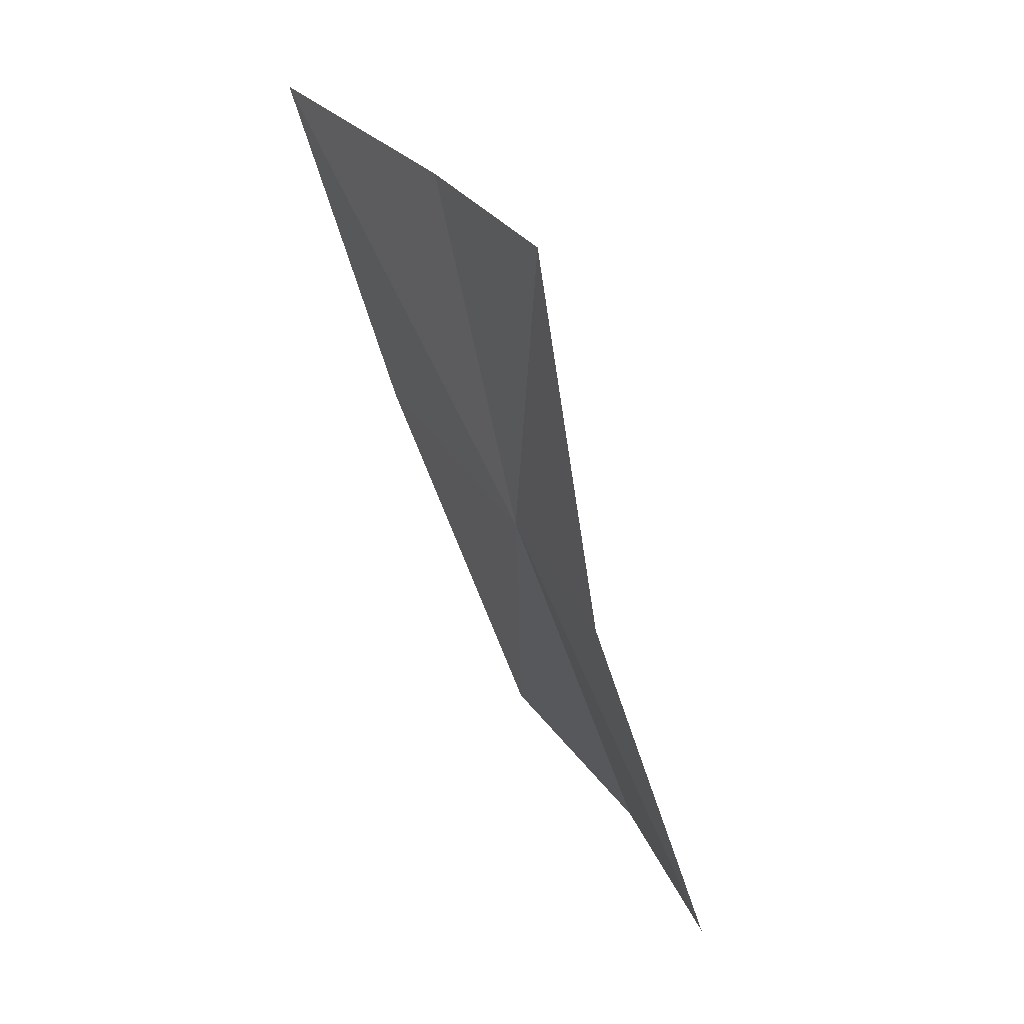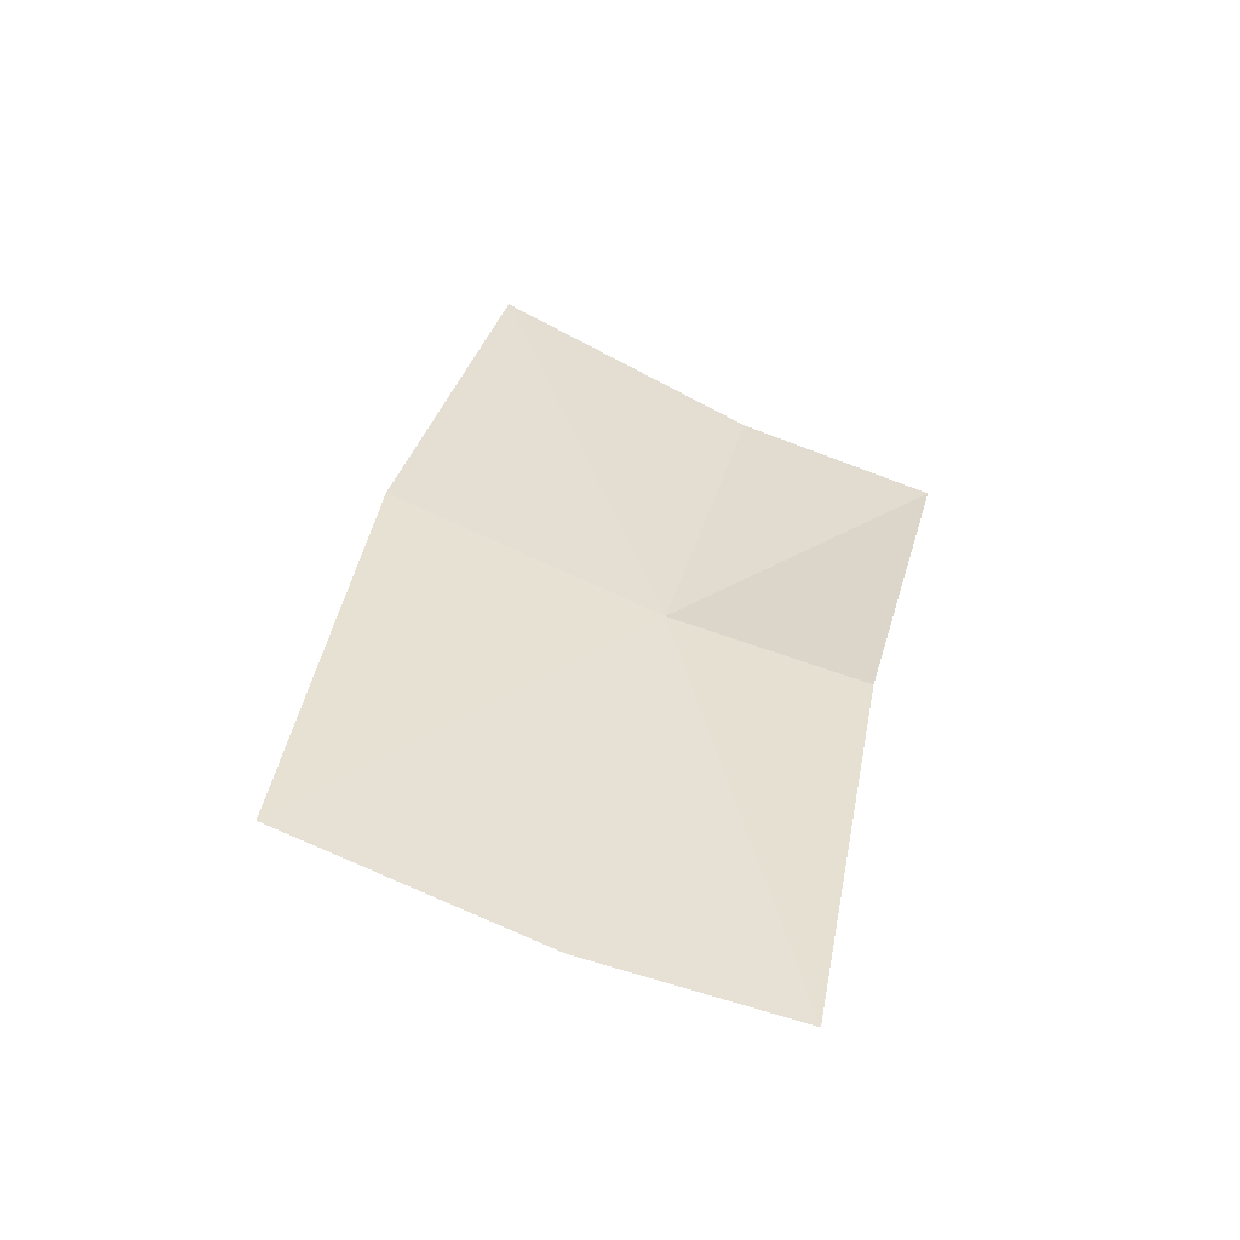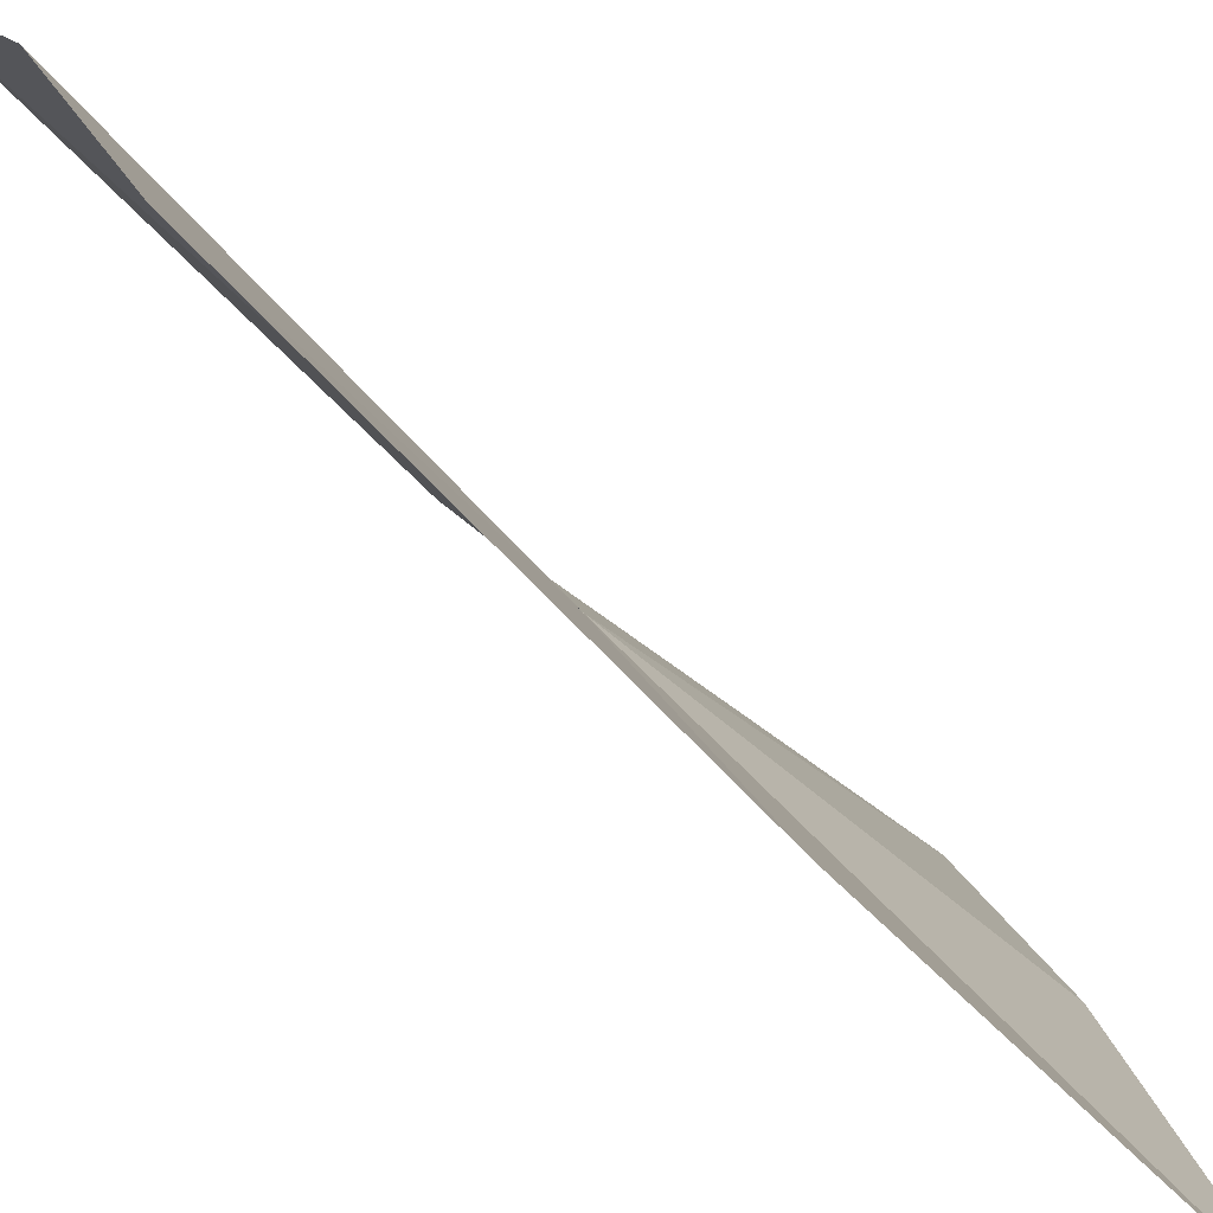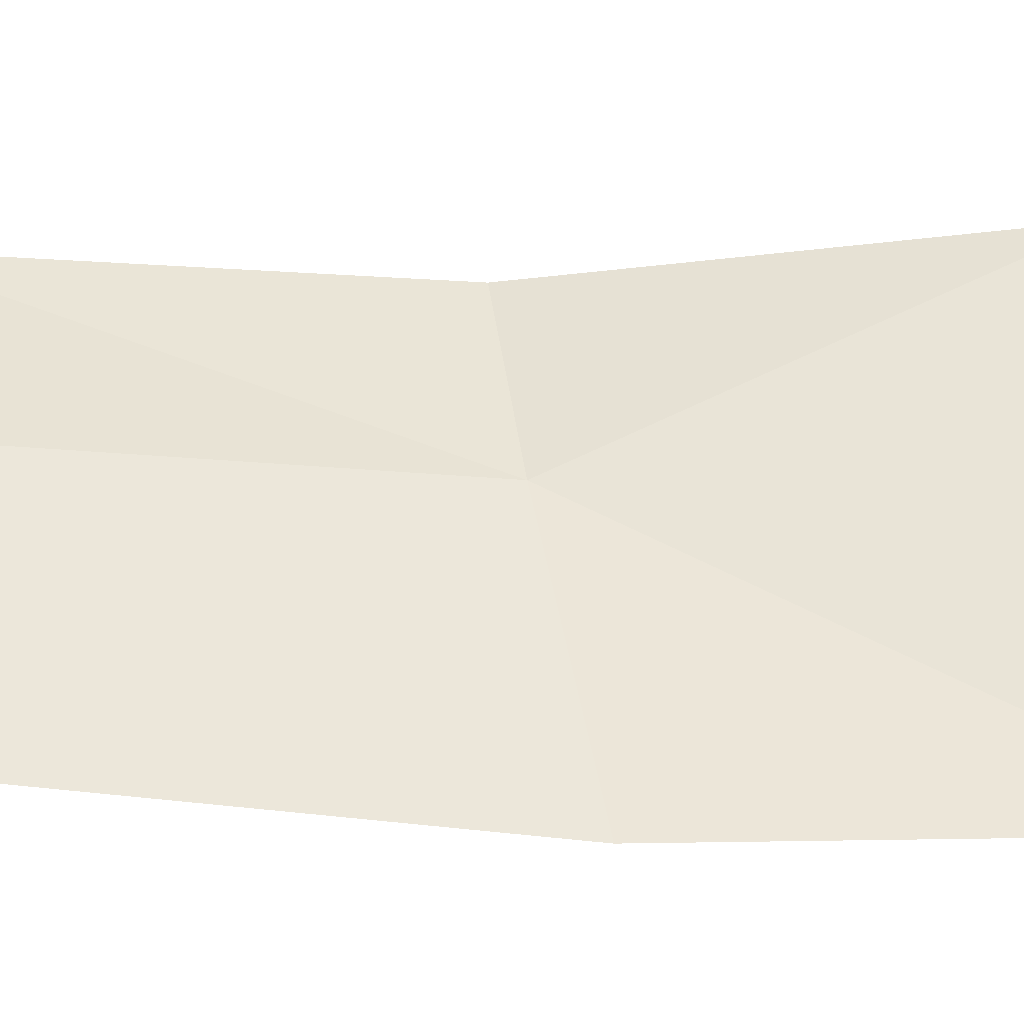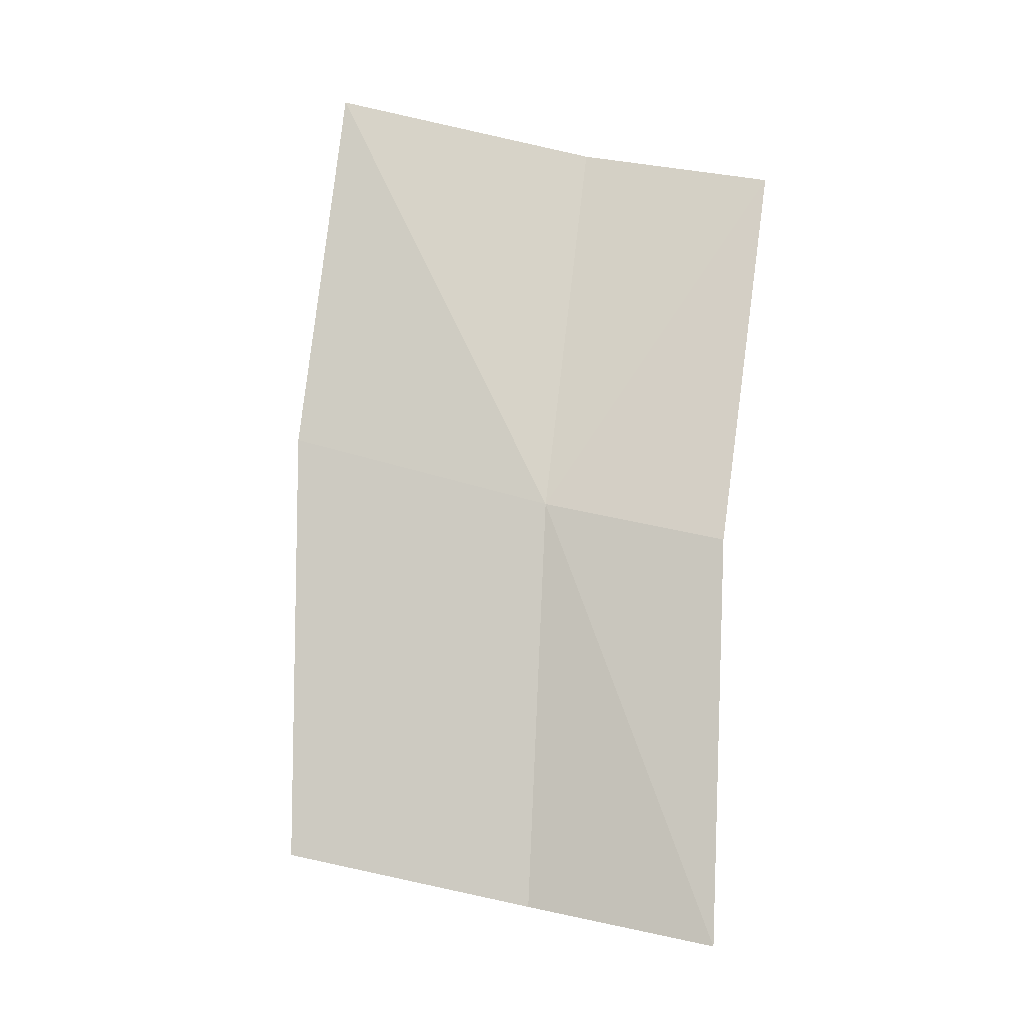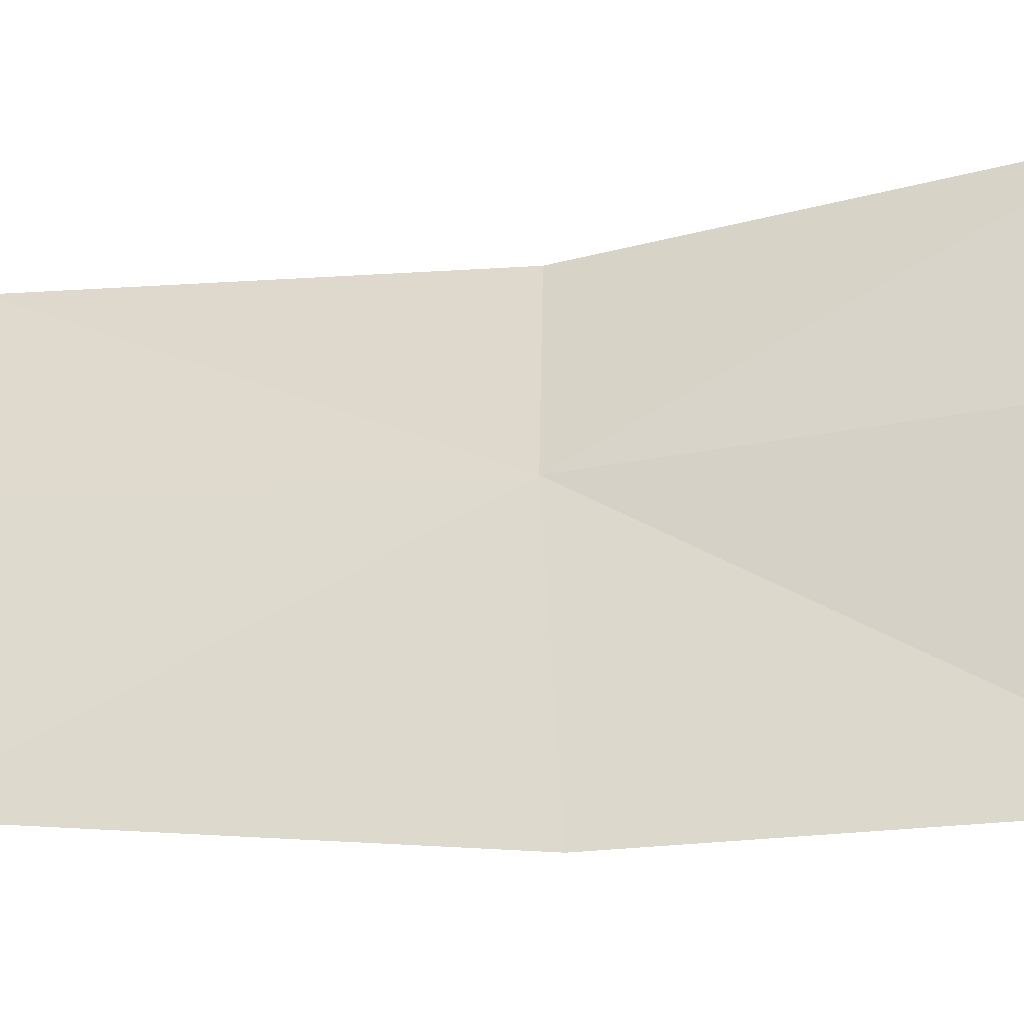
<metadata>
{"format":"obj","ext":"obj","renderer":"f3d","projection":"perspective","resolution":1024,"background":"white","views":[{"elev":16.6,"azim":132.1,"up":"+Z"},{"elev":-73.9,"azim":53.0,"up":"+Z"},{"elev":-55.5,"azim":-115.6,"up":"+Y"},{"elev":-18.8,"azim":-67.2,"up":"+Y"},{"elev":-31.1,"azim":74.6,"up":"+Z"},{"elev":-15.3,"azim":-49.0,"up":"+Y"}]}
</metadata>
<code>
v -0.3974 0.1132 0.1238
v -0.4456 0.07163 0.06008
v -0.4128 0.06271 0.1406
v -0.4306 0.1184 0.04815
v -0.3599 0.152 0.1895
v -0.3833 0.1467 0.1124
v -0.3721 0.1157 0.198
v -0.4139 0.1516 0.03738
v -0.3828 0.0639 0.2106
f 1 2 3
f 1 4 2
f 1 5 6
f 1 7 5
f 1 8 4
f 1 6 8
f 1 9 7
f 1 3 9

</code>
